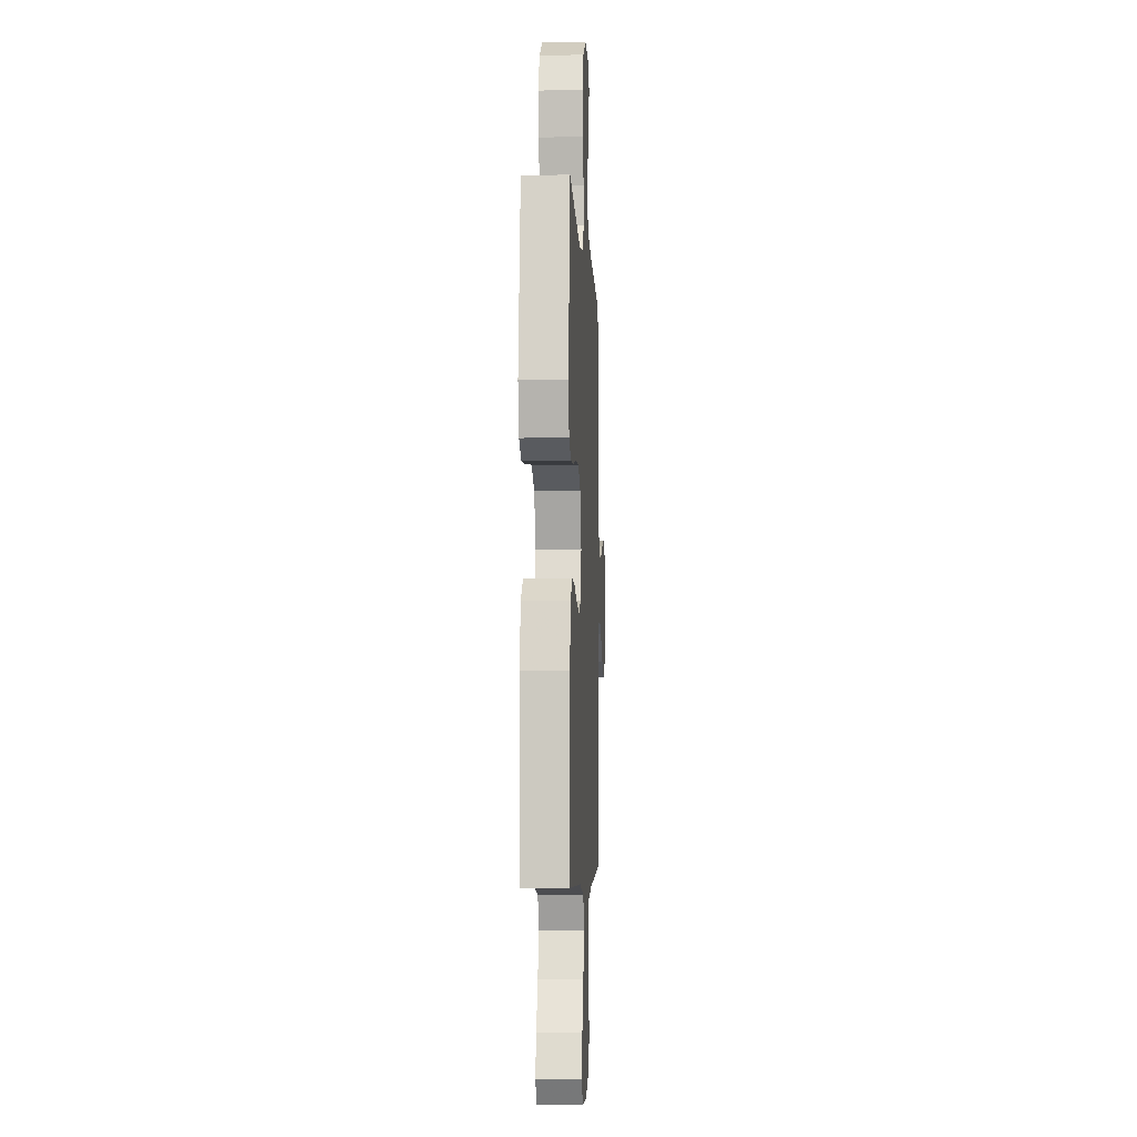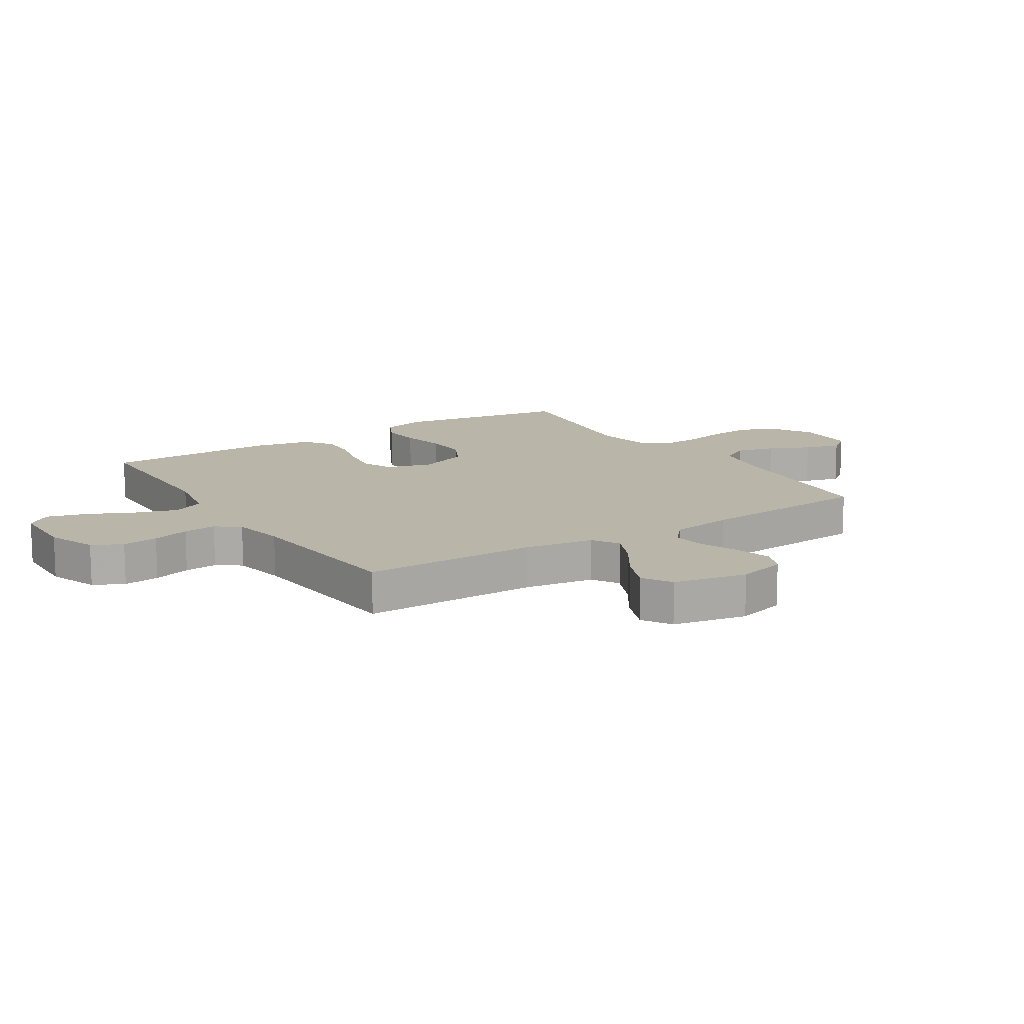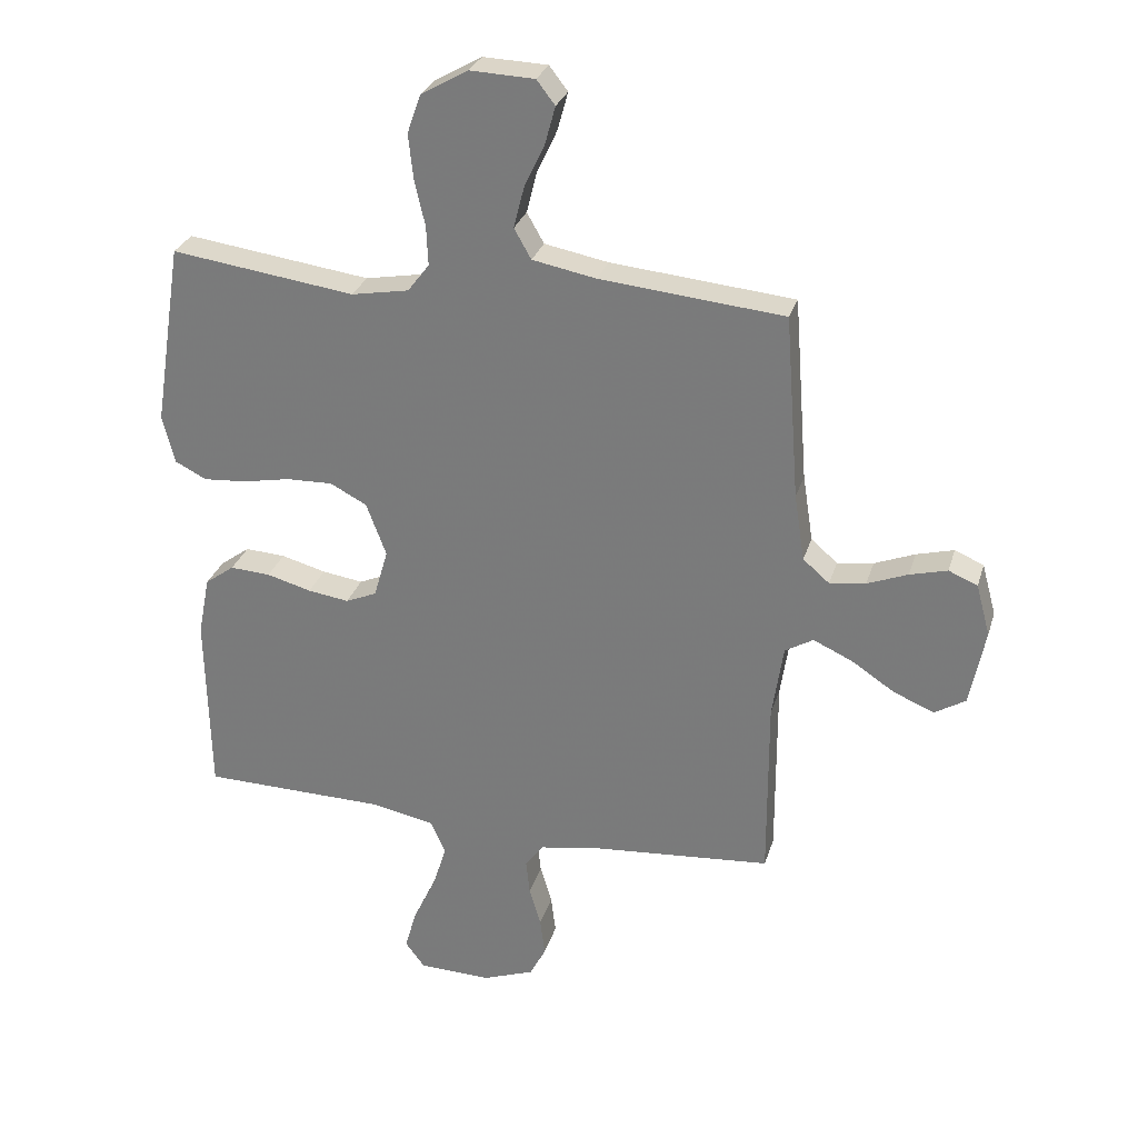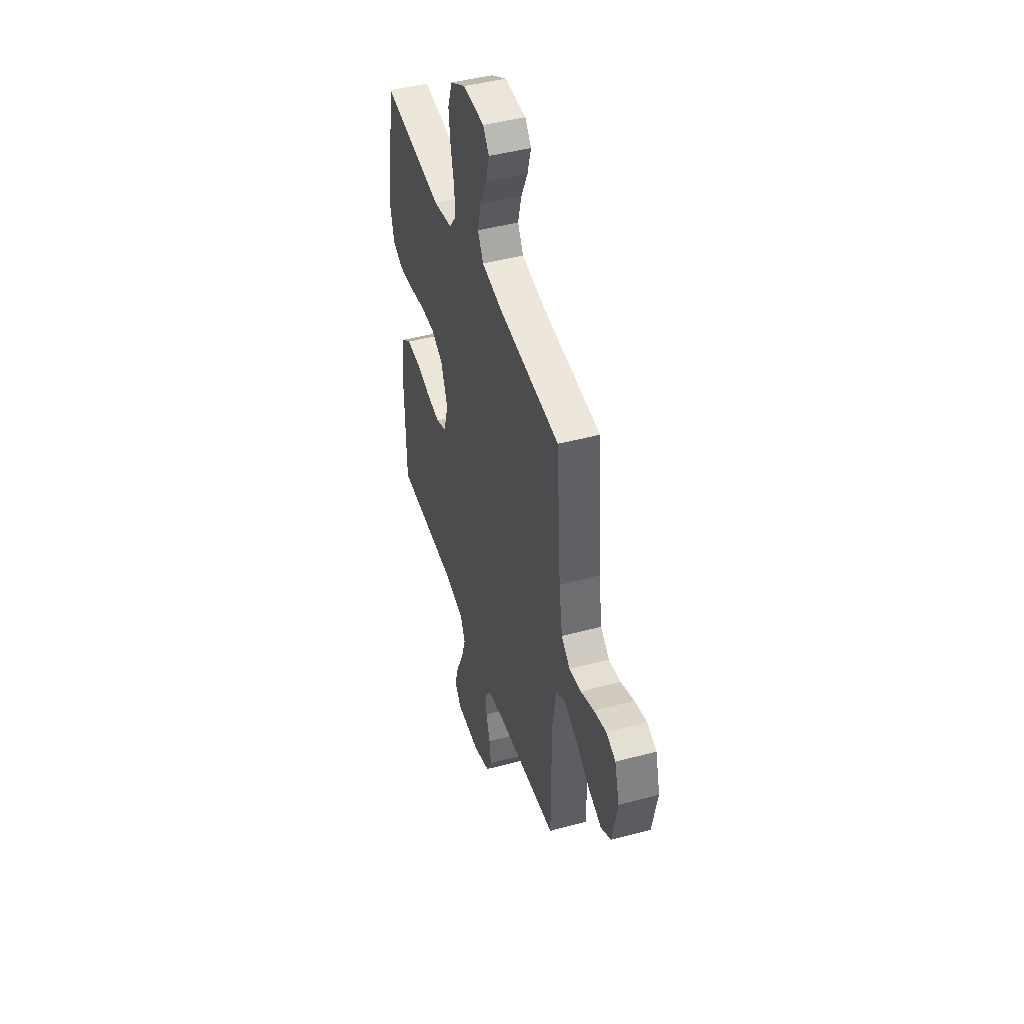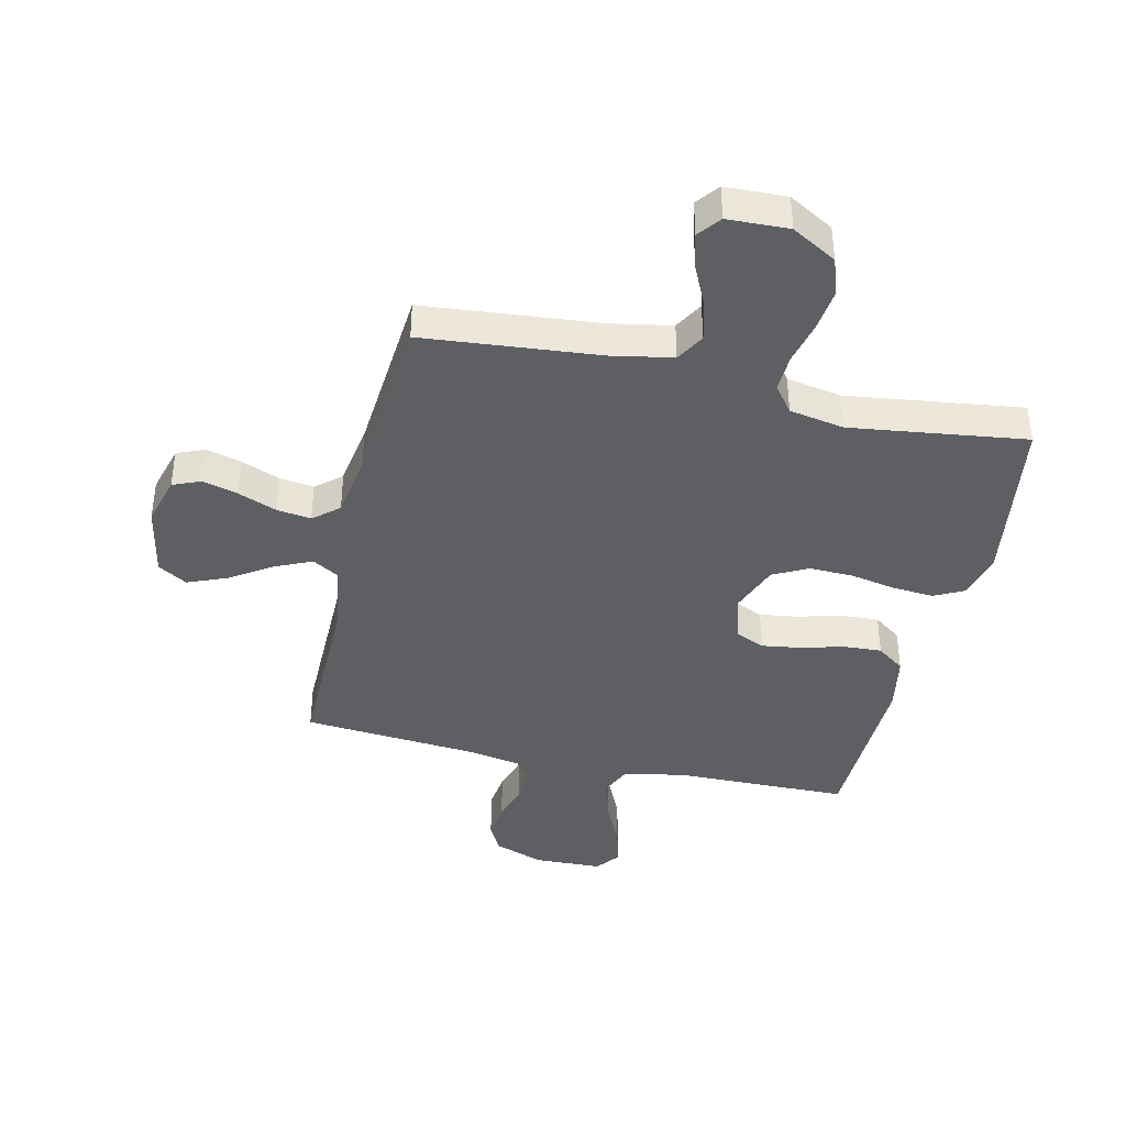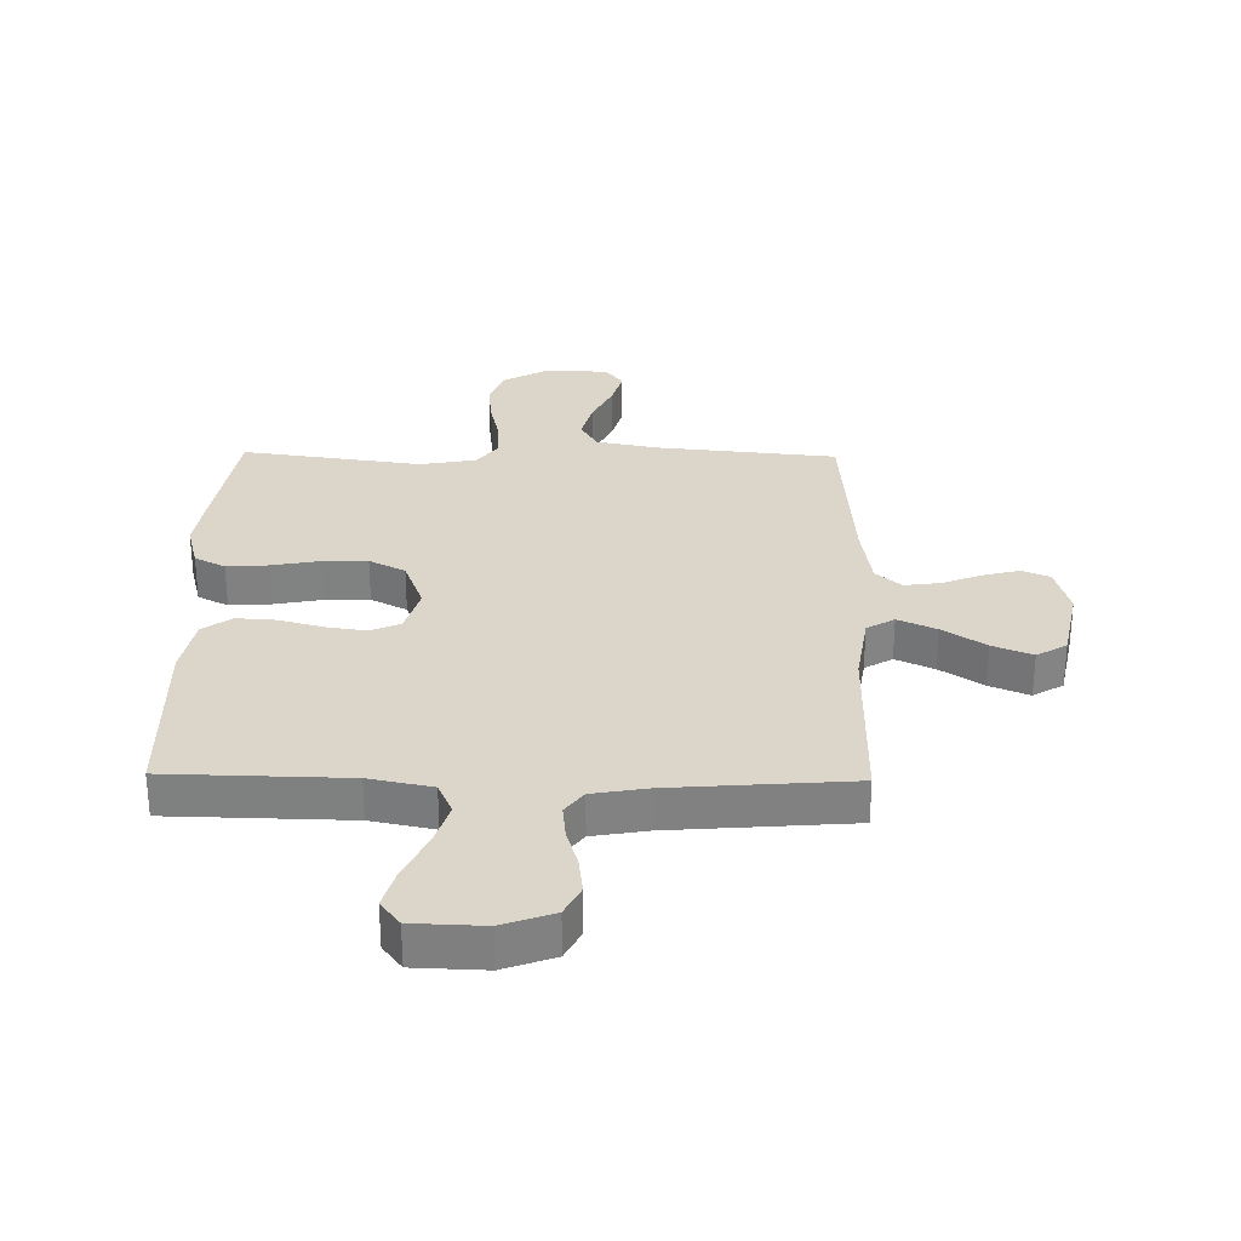
<metadata>
{"format":"obj","ext":"obj","renderer":"f3d","projection":"perspective","resolution":1024,"background":"white","views":[{"elev":-4.9,"azim":92.9,"up":"+Z"},{"elev":13.4,"azim":-122.8,"up":"+Y"},{"elev":28.5,"azim":-164.4,"up":"+Z"},{"elev":45.2,"azim":-107.3,"up":"+Z"},{"elev":-40.3,"azim":-13.1,"up":"+Y"},{"elev":29.8,"azim":-179.0,"up":"+Y"}]}
</metadata>
<code>
v -0.5 0.07 0.5
v -0.2 0.07 0.529
v -0.096 0.07 0.549
v -0.068 0.07 0.598
v -0.085 0.07 0.665
v -0.118 0.07 0.735
v -0.135 0.07 0.797
v -0.105 0.07 0.836
v 0 0.07 0.84
v 0.077 0.07 0.796
v 0.099 0.07 0.733
v 0.091 0.07 0.66
v 0.074 0.07 0.586
v 0.071 0.07 0.522
v 0.106 0.07 0.476
v 0.2 0.07 0.459
v 0.5 0.07 0.5
v 0.547 0.07 0.2
v 0.527 0.07 0.122
v 0.476 0.07 0.096
v 0.406 0.07 0.101
v 0.327 0.07 0.116
v 0.252 0.07 0.118
v 0.192 0.07 0.087
v 0.159 0.07 0
v 0.182 0.07 -0.079
v 0.233 0.07 -0.101
v 0.3 0.07 -0.091
v 0.373 0.07 -0.071
v 0.439 0.07 -0.067
v 0.487 0.07 -0.102
v 0.506 0.07 -0.2
v 0.5 0.07 -0.5
v 0.2 0.07 -0.506
v 0.095 0.07 -0.527
v 0.071 0.07 -0.581
v 0.094 0.07 -0.654
v 0.131 0.07 -0.732
v 0.15 0.07 -0.799
v 0.118 0.07 -0.841
v 0 0.07 -0.845
v -0.085 0.07 -0.814
v -0.111 0.07 -0.763
v -0.103 0.07 -0.701
v -0.084 0.07 -0.637
v -0.078 0.07 -0.58
v -0.108 0.07 -0.54
v -0.2 0.07 -0.524
v -0.5 0.07 -0.5
v -0.499 0.07 -0.2
v -0.517 0.07 -0.08
v -0.563 0.07 -0.053
v -0.627 0.07 -0.082
v -0.698 0.07 -0.129
v -0.764 0.07 -0.156
v -0.814 0.07 -0.126
v -0.839 0.07 0
v -0.816 0.07 0.084
v -0.769 0.07 0.104
v -0.708 0.07 0.088
v -0.642 0.07 0.062
v -0.583 0.07 0.054
v -0.54 0.07 0.091
v -0.523 0.07 0.2
v -0.5 0 0.5
v -0.2 0 0.529
v -0.096 0 0.549
v -0.068 0 0.598
v -0.085 0 0.665
v -0.118 0 0.735
v -0.135 0 0.797
v -0.105 0 0.836
v 0 0 0.84
v 0.077 0 0.796
v 0.099 0 0.733
v 0.091 0 0.66
v 0.074 0 0.586
v 0.071 0 0.522
v 0.106 0 0.476
v 0.2 0 0.459
v 0.5 0 0.5
v 0.547 0 0.2
v 0.527 0 0.122
v 0.476 0 0.096
v 0.406 0 0.101
v 0.327 0 0.116
v 0.252 0 0.118
v 0.192 0 0.087
v 0.159 0 0
v 0.182 0 -0.079
v 0.233 0 -0.101
v 0.3 0 -0.091
v 0.373 0 -0.071
v 0.439 0 -0.067
v 0.487 0 -0.102
v 0.506 0 -0.2
v 0.5 0 -0.5
v 0.2 0 -0.506
v 0.095 0 -0.527
v 0.071 0 -0.581
v 0.094 0 -0.654
v 0.131 0 -0.732
v 0.15 0 -0.799
v 0.118 0 -0.841
v 0 0 -0.845
v -0.085 0 -0.814
v -0.111 0 -0.763
v -0.103 0 -0.701
v -0.084 0 -0.637
v -0.078 0 -0.58
v -0.108 0 -0.54
v -0.2 0 -0.524
v -0.5 0 -0.5
v -0.499 0 -0.2
v -0.517 0 -0.08
v -0.563 0 -0.053
v -0.627 0 -0.082
v -0.698 0 -0.129
v -0.764 0 -0.156
v -0.814 0 -0.126
v -0.839 0 0
v -0.816 0 0.084
v -0.769 0 0.104
v -0.708 0 0.088
v -0.642 0 0.062
v -0.583 0 0.054
v -0.54 0 0.091
v -0.523 0 0.2
f 59 60 61
f 58 59 61
f 57 58 61
f 56 57 61
f 55 56 61
f 54 55 61
f 53 54 61
f 52 53 61 62
f 51 52 62 63
f 48 49 50
f 51 63 64
f 50 51 64
f 48 50 64
f 47 48 64
f 43 44 45
f 42 43 45
f 41 42 45
f 40 41 45
f 39 40 45
f 38 39 45
f 37 38 45
f 36 37 45 46
f 64 1 2
f 47 64 2
f 46 47 2
f 36 46 2
f 35 36 2
f 32 33 34
f 31 32 34
f 30 31 34
f 29 30 34
f 28 29 34
f 20 21 22
f 19 20 22
f 18 19 22
f 17 18 22
f 16 17 22
f 15 16 22 23
f 14 15 23 24
f 11 12 13
f 10 11 13
f 9 10 13
f 8 9 13
f 7 8 13
f 6 7 13
f 5 6 13
f 4 5 13 14
f 14 24 25
f 4 14 25
f 3 4 25
f 27 28 34 35
f 26 27 35
f 25 26 35
f 3 25 35
f 2 3 35
f 125 124 123
f 125 123 122
f 125 122 121
f 125 121 120
f 125 120 119
f 125 119 118
f 125 118 117
f 126 125 117 116
f 127 126 116 115
f 114 113 112
f 128 127 115
f 128 115 114
f 128 114 112
f 128 112 111
f 109 108 107
f 109 107 106
f 109 106 105
f 109 105 104
f 109 104 103
f 109 103 102
f 109 102 101
f 110 109 101 100
f 66 65 128
f 66 128 111
f 66 111 110
f 66 110 100
f 66 100 99
f 98 97 96
f 98 96 95
f 98 95 94
f 98 94 93
f 98 93 92
f 86 85 84
f 86 84 83
f 86 83 82
f 86 82 81
f 86 81 80
f 87 86 80 79
f 88 87 79 78
f 77 76 75
f 77 75 74
f 77 74 73
f 77 73 72
f 77 72 71
f 77 71 70
f 77 70 69
f 78 77 69 68
f 89 88 78
f 89 78 68
f 89 68 67
f 99 98 92 91
f 99 91 90
f 99 90 89
f 99 89 67
f 99 67 66
f 1 65 66 2
f 2 66 67 3
f 3 67 68 4
f 4 68 69 5
f 5 69 70 6
f 6 70 71 7
f 7 71 72 8
f 8 72 73 9
f 9 73 74 10
f 10 74 75 11
f 11 75 76 12
f 12 76 77 13
f 13 77 78 14
f 14 78 79 15
f 15 79 80 16
f 16 80 81 17
f 17 81 82 18
f 18 82 83 19
f 19 83 84 20
f 20 84 85 21
f 21 85 86 22
f 22 86 87 23
f 23 87 88 24
f 24 88 89 25
f 25 89 90 26
f 26 90 91 27
f 27 91 92 28
f 28 92 93 29
f 29 93 94 30
f 30 94 95 31
f 31 95 96 32
f 32 96 97 33
f 33 97 98 34
f 34 98 99 35
f 35 99 100 36
f 36 100 101 37
f 37 101 102 38
f 38 102 103 39
f 39 103 104 40
f 40 104 105 41
f 41 105 106 42
f 42 106 107 43
f 43 107 108 44
f 44 108 109 45
f 45 109 110 46
f 46 110 111 47
f 47 111 112 48
f 48 112 113 49
f 49 113 114 50
f 50 114 115 51
f 51 115 116 52
f 52 116 117 53
f 53 117 118 54
f 54 118 119 55
f 55 119 120 56
f 56 120 121 57
f 57 121 122 58
f 58 122 123 59
f 59 123 124 60
f 60 124 125 61
f 61 125 126 62
f 62 126 127 63
f 63 127 128 64
f 64 128 65 1

</code>
